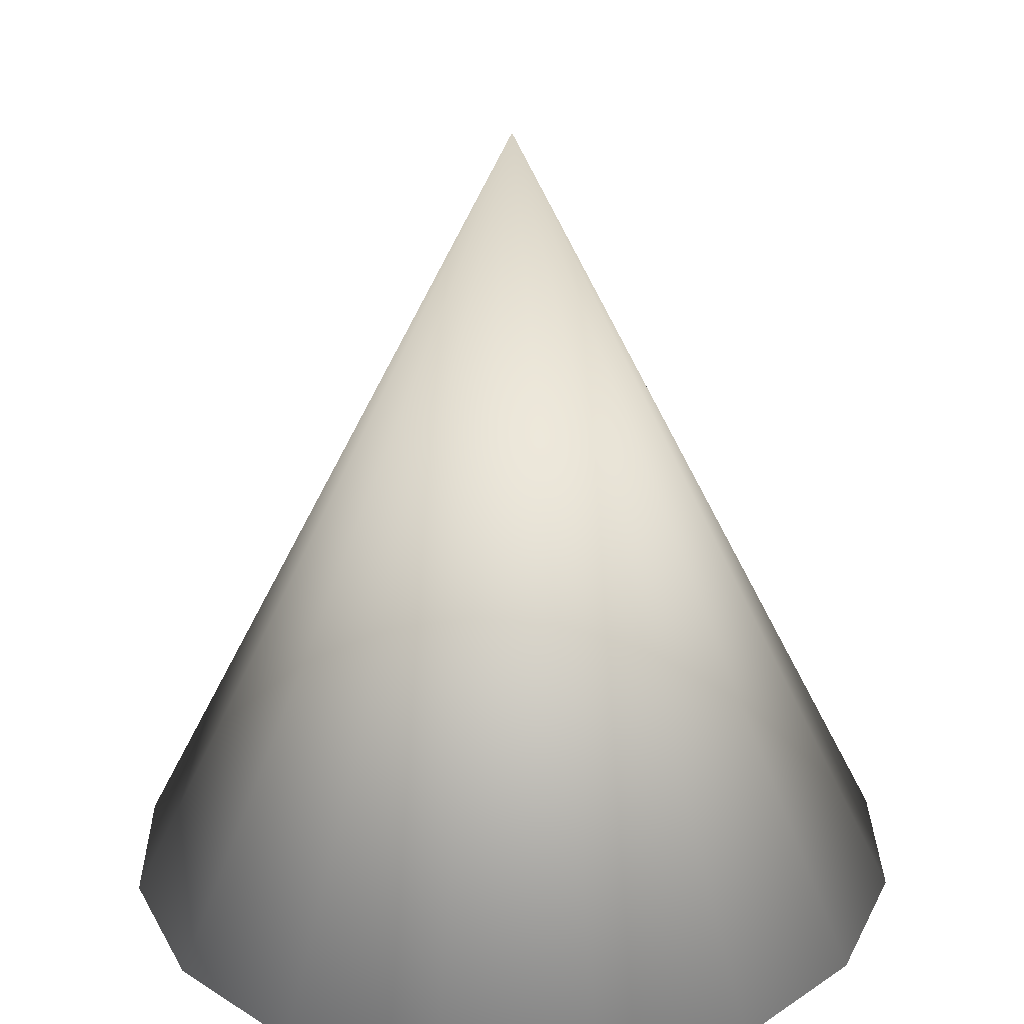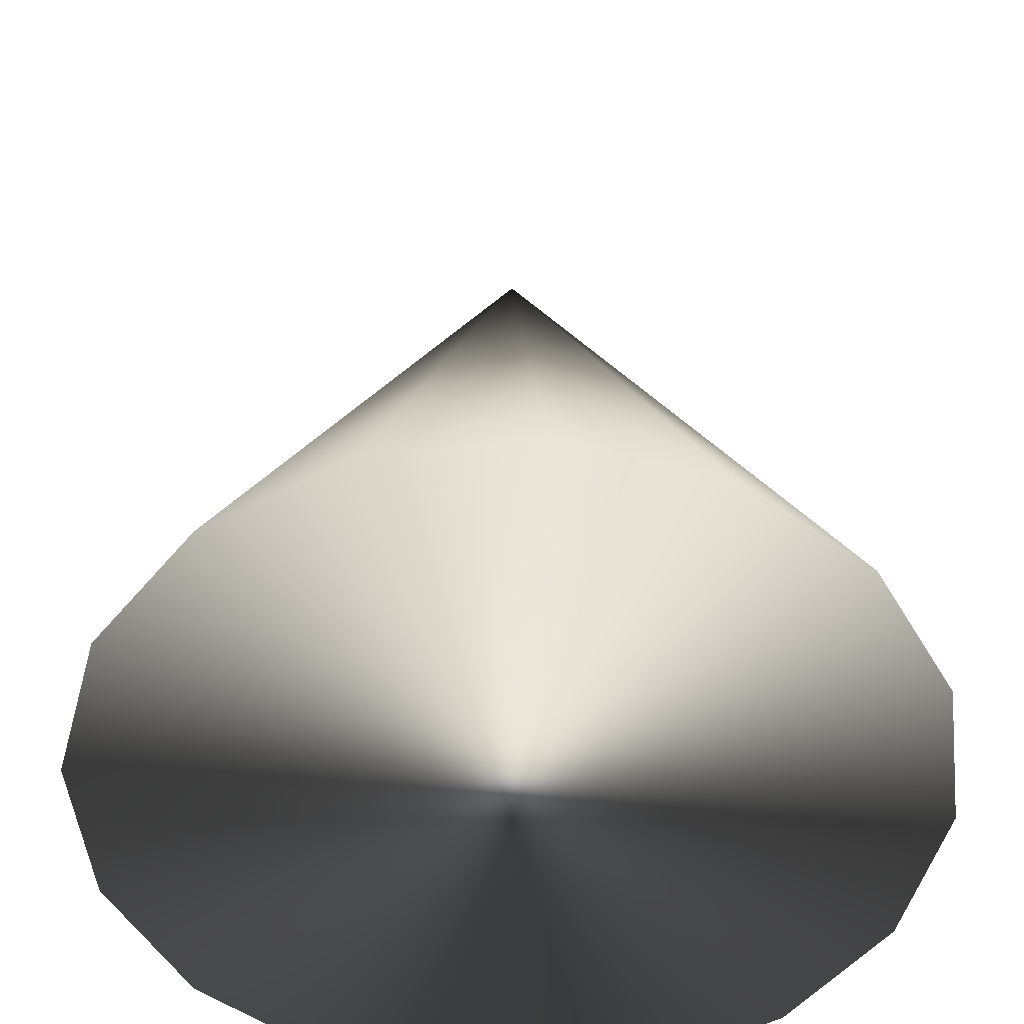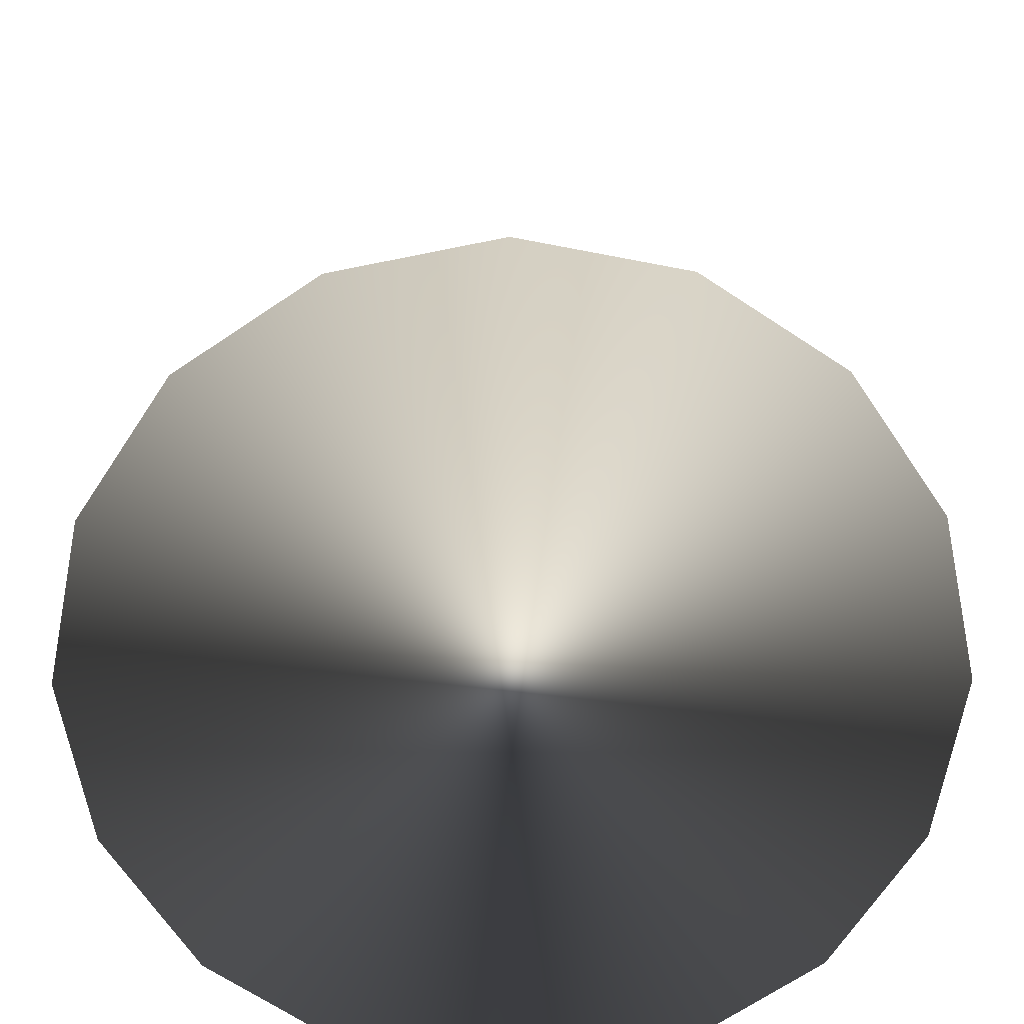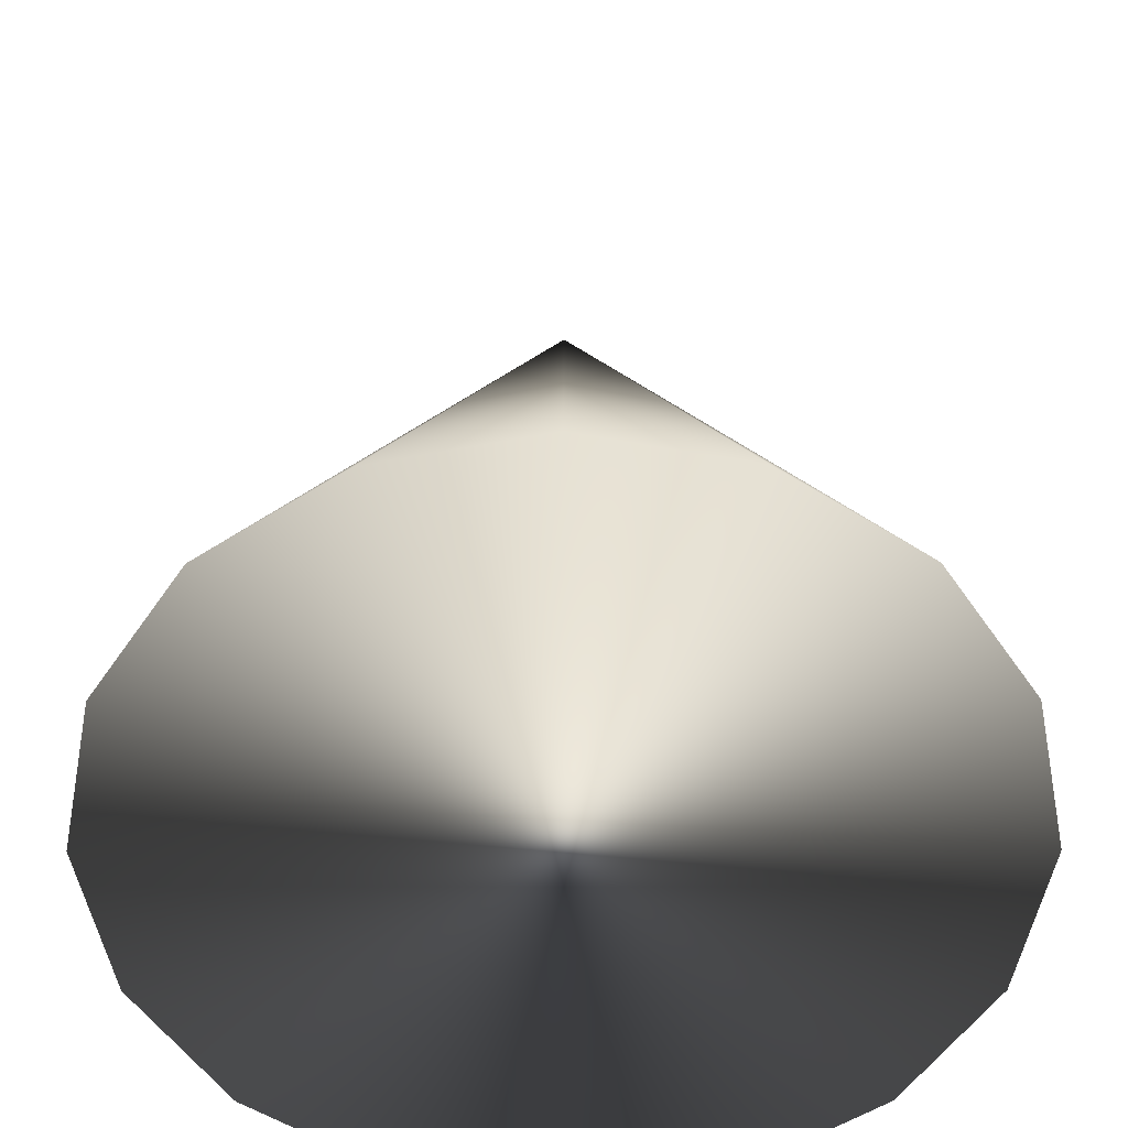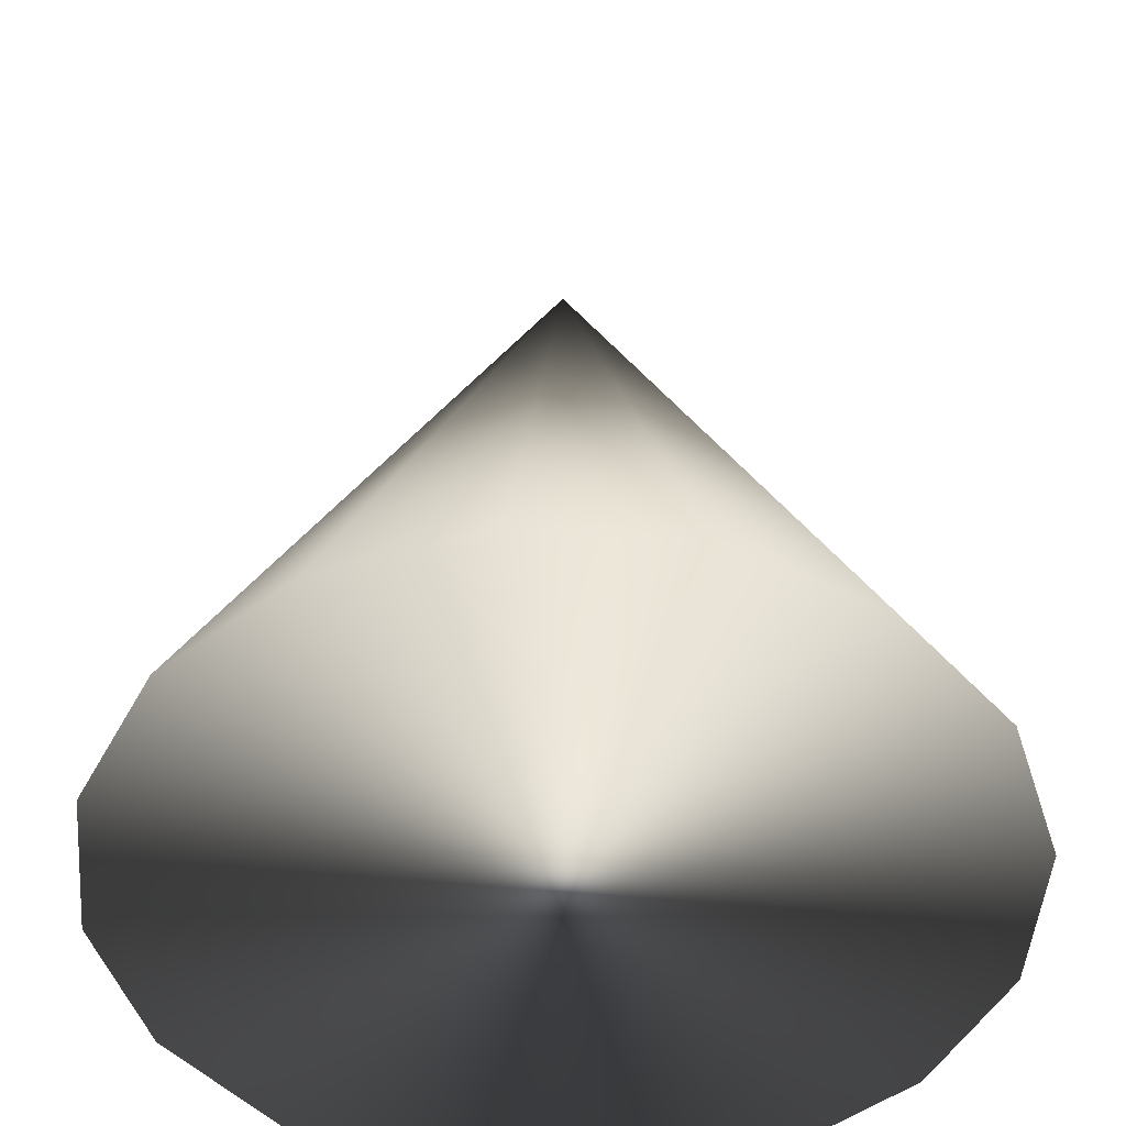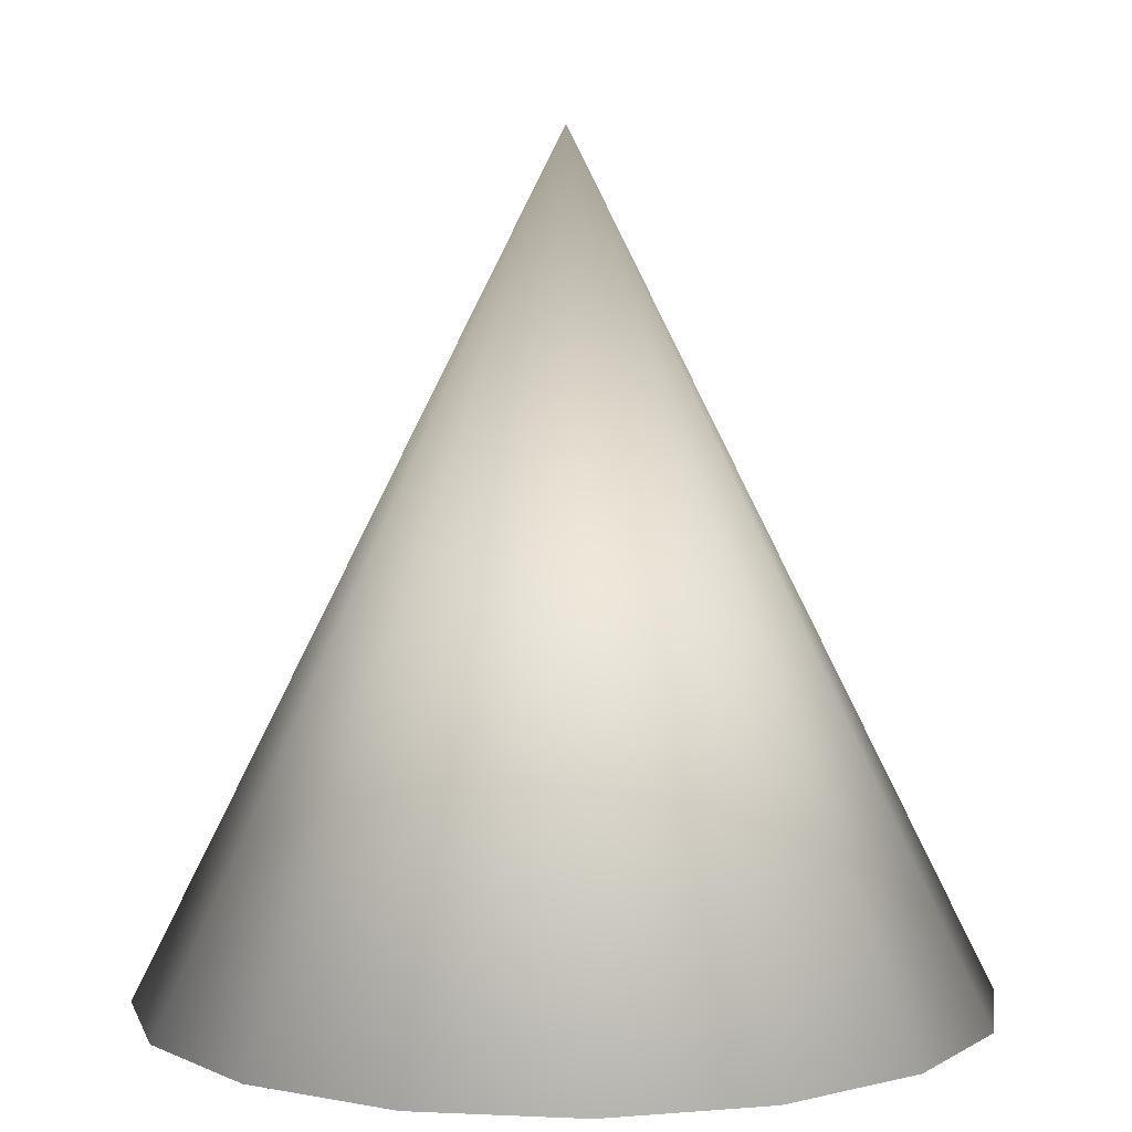
<metadata>
{"format":"obj","ext":"obj","renderer":"f3d","projection":"perspective","resolution":1024,"background":"white","views":[{"elev":26.9,"azim":-12.0,"up":"+Y"},{"elev":-51.0,"azim":63.2,"up":"+Y"},{"elev":-68.3,"azim":45.3,"up":"+Y"},{"elev":-54.8,"azim":-89.9,"up":"+Y"},{"elev":-47.7,"azim":51.5,"up":"+Y"},{"elev":5.6,"azim":19.4,"up":"+Y"}]}
</metadata>
<code>
o cone2
v 1 -1 0
v 0.9239 -1 0.3827
v 0.7071 -1 0.7071
v 0.3827 -1 0.9239
v 6.123e-17 -1 1
v -0.3827 -1 0.9239
v -0.7071 -1 0.7071
v -0.9239 -1 0.3827
v -1 -1 1.225e-16
v -0.9239 -1 -0.3827
v -0.7071 -1 -0.7071
v -0.3827 -1 -0.9239
v -1.837e-16 -1 -1
v 0.3827 -1 -0.9239
v 0.7071 -1 -0.7071
v 0.9239 -1 -0.3827
v 0 1 0
g cone2
f 1 17 2
f 2 3 4 5 6 7 8 9 10 11 12 13 14 15 16 1
f 2 17 3
f 3 17 4
f 4 17 5
f 5 17 6
f 6 17 7
f 7 17 8
f 8 17 9
f 9 17 10
f 10 17 11
f 11 17 12
f 12 17 13
f 13 17 14
f 14 17 15
f 15 17 16
f 16 17 1

</code>
